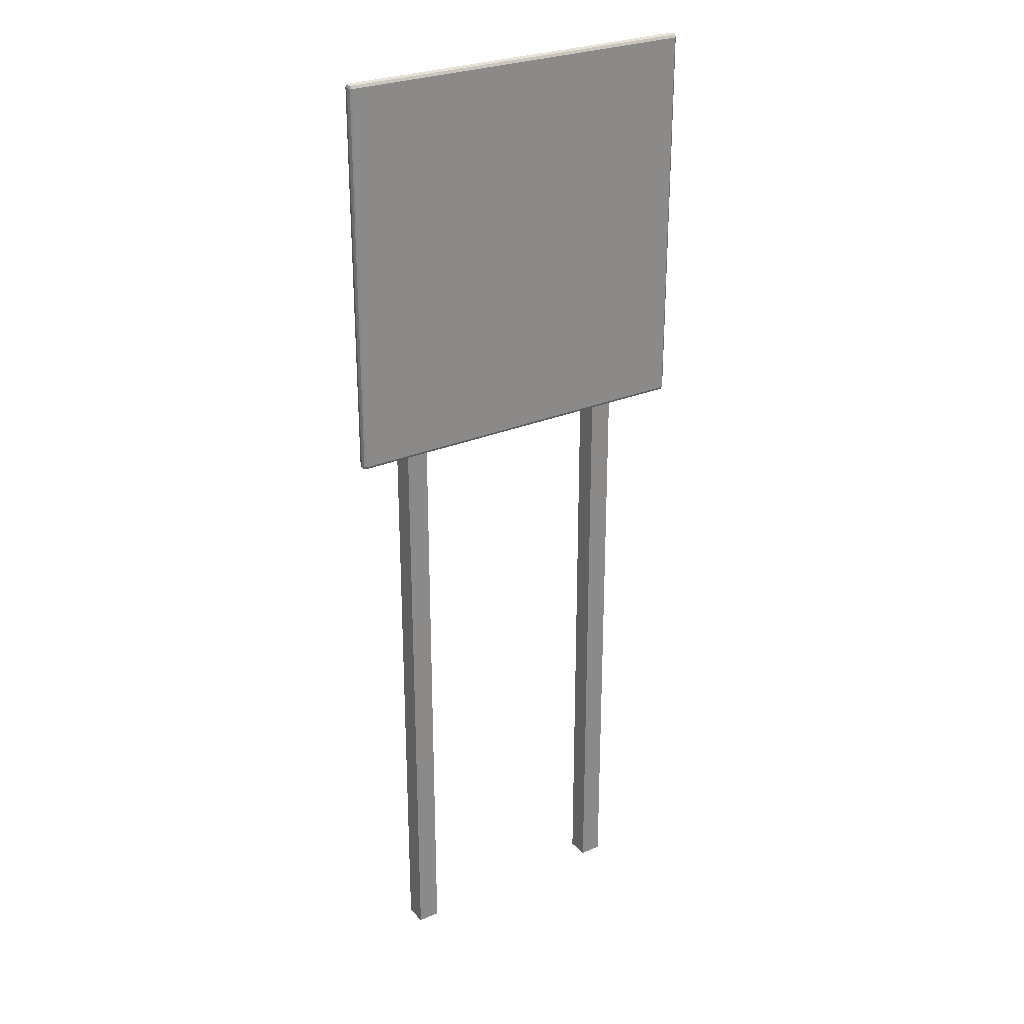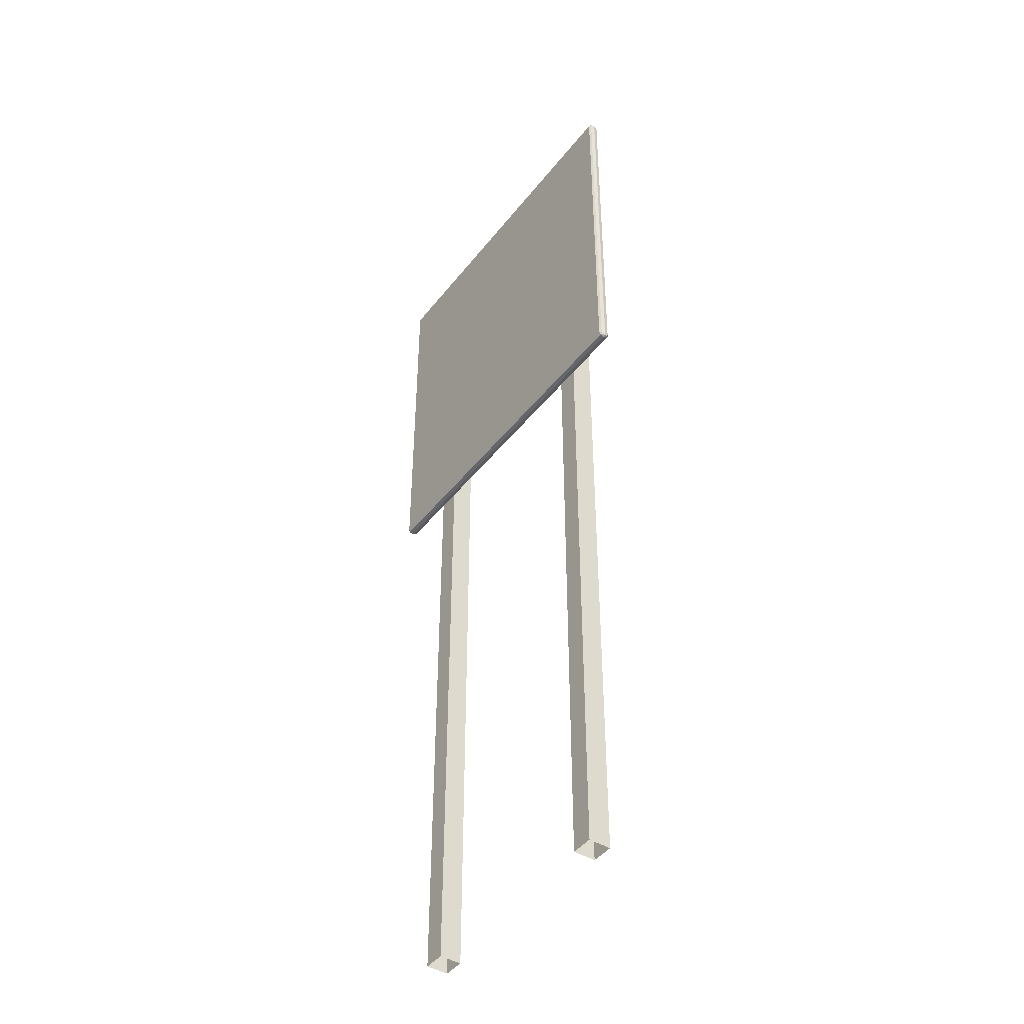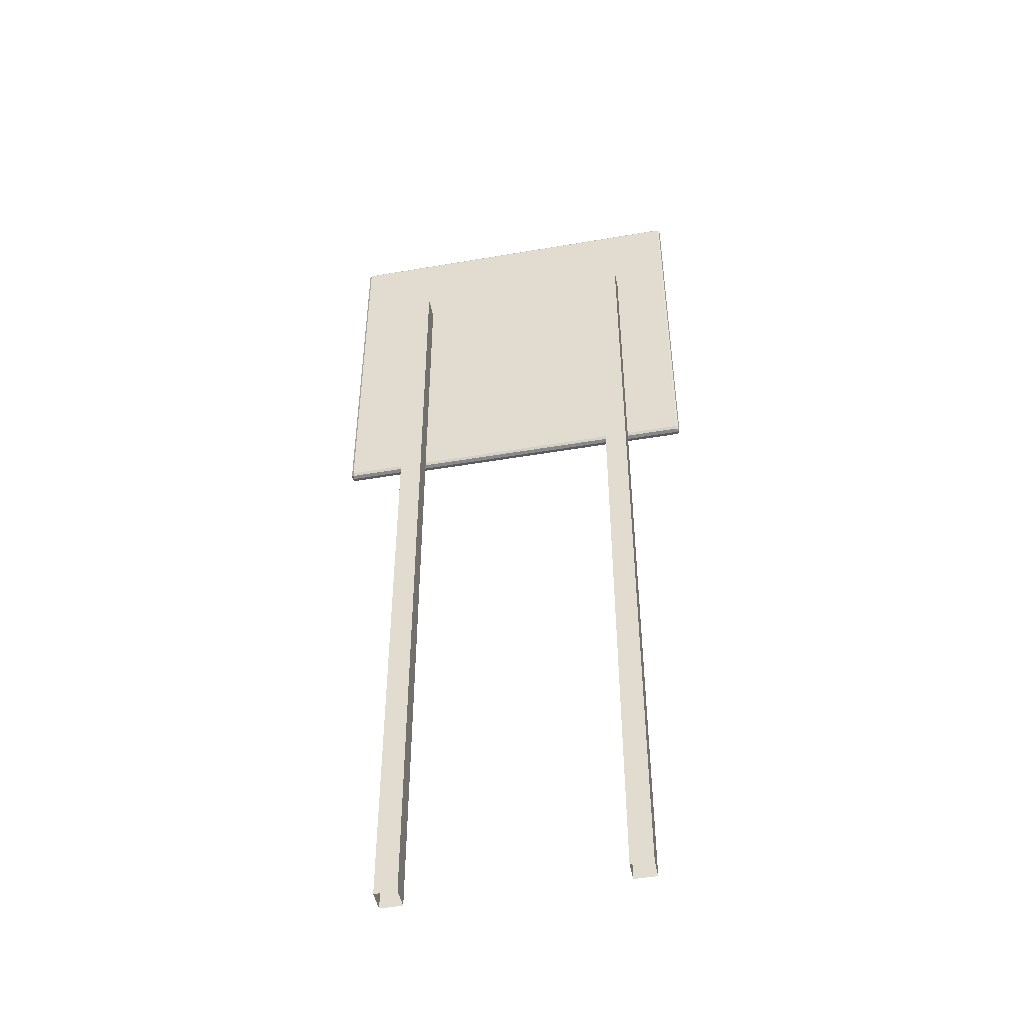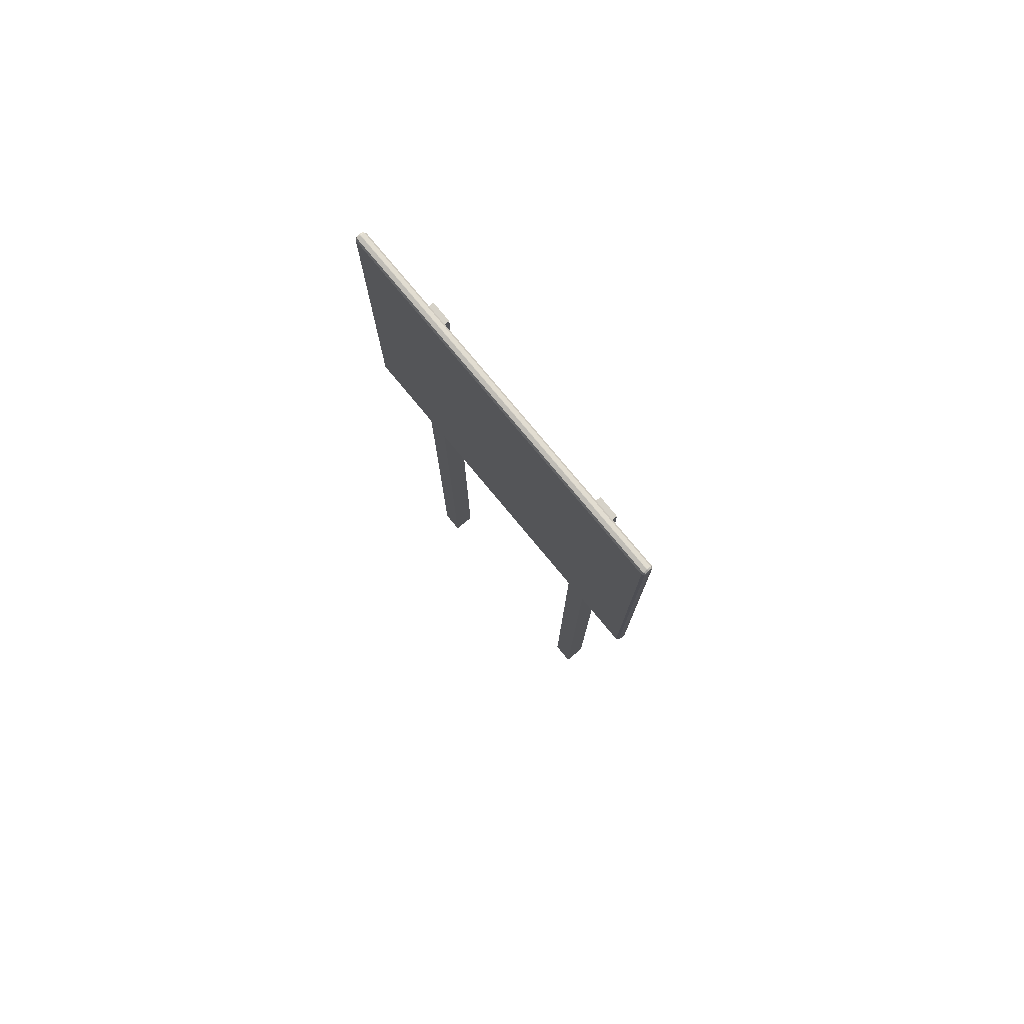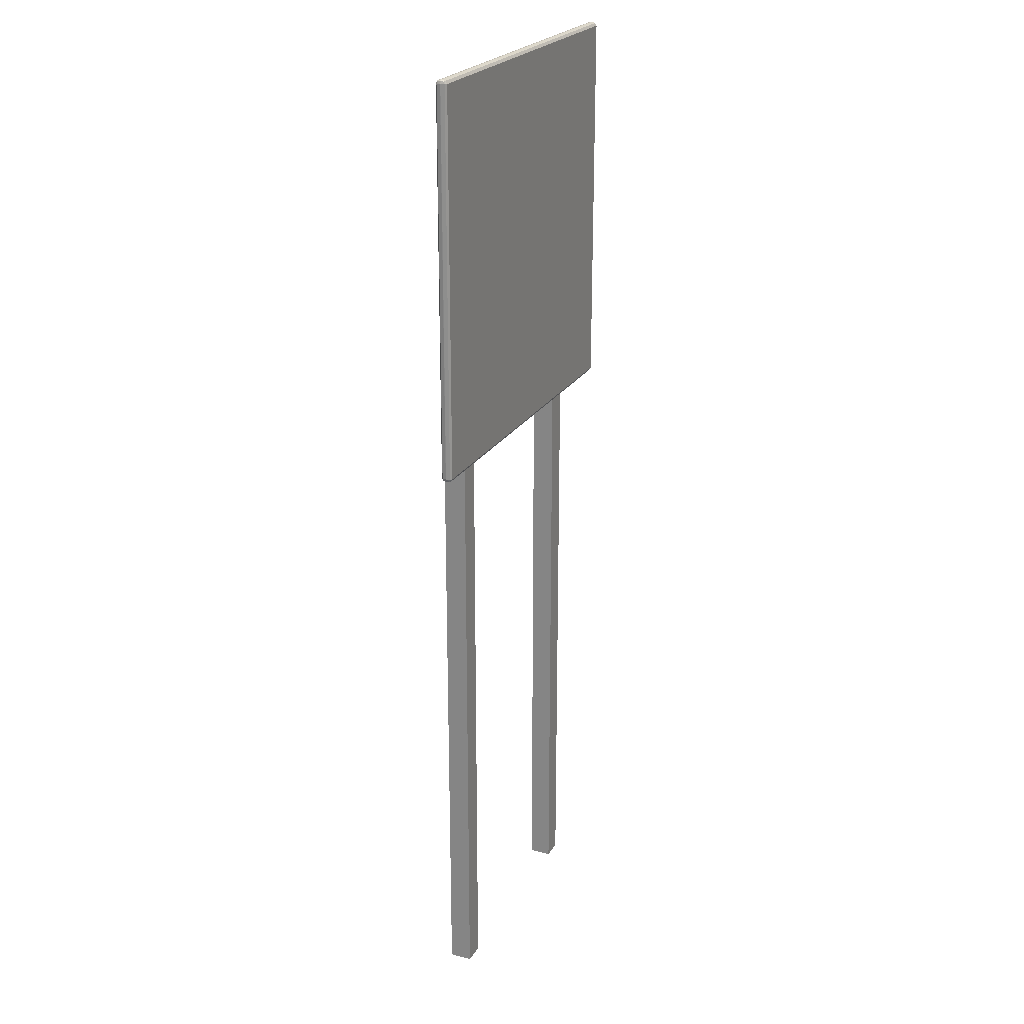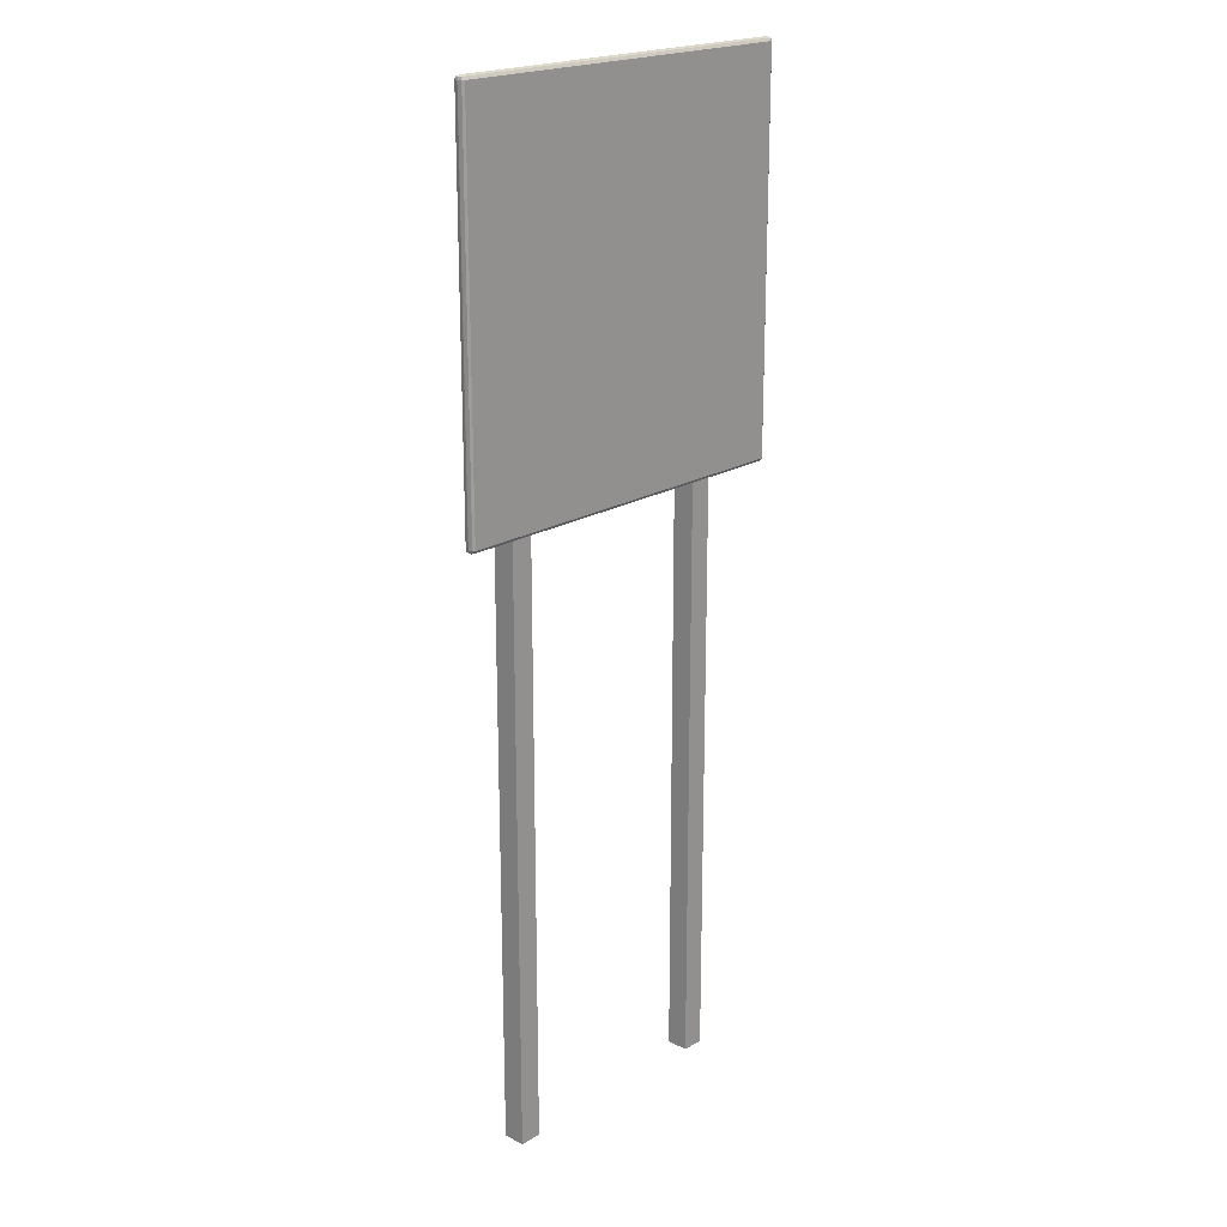
<metadata>
{"format":"obj","ext":"obj","renderer":"f3d","projection":"perspective","resolution":1024,"background":"white","views":[{"elev":27.0,"azim":-33.4,"up":"+Y"},{"elev":-44.3,"azim":54.8,"up":"+Y"},{"elev":-47.2,"azim":-169.0,"up":"+Y"},{"elev":78.3,"azim":50.3,"up":"+Y"},{"elev":23.0,"azim":-66.5,"up":"+Y"},{"elev":20.4,"azim":-46.9,"up":"+Y"}]}
</metadata>
<code>
o Sign_LanesMerging
v -0.9485 3.017 -0.001081
v -0.9342 3.017 -0.02805
v -0.9342 2.998 -0.001081
v -0.9443 3.017 -0.02015
v -0.9425 3.006 -0.01665
v -0.9342 3.004 -0.02015
v -0.9443 3.004 -0.001081
v 0.9342 2.998 -0.001081
v 0.9342 3.017 -0.02805
v 0.9485 3.017 -0.001081
v 0.9342 3.004 -0.02015
v 0.9425 3.006 -0.01665
v 0.9443 3.017 -0.02015
v 0.9443 3.004 -0.001081
v -0.9485 4.942 -0.001081
v -0.9342 4.961 -0.001081
v -0.9342 4.942 -0.02805
v -0.9443 4.956 -0.001081
v -0.9425 4.953 -0.01665
v -0.9342 4.956 -0.02015
v -0.9443 4.942 -0.02015
v 0.9485 4.942 -0.001081
v 0.9342 4.942 -0.02805
v 0.9342 4.961 -0.001081
v 0.9443 4.942 -0.02015
v 0.9425 4.953 -0.01665
v 0.9342 4.956 -0.02015
v 0.9443 4.956 -0.001081
v -0.9485 4.942 0.001082
v -0.9342 4.942 0.02805
v -0.9342 4.961 0.001082
v -0.9443 4.942 0.02015
v -0.9425 4.953 0.01665
v -0.9342 4.956 0.02015
v -0.9443 4.956 0.001082
v -0.9485 3.017 0.001082
v -0.9342 2.998 0.001082
v -0.9342 3.017 0.02805
v -0.9443 3.004 0.001082
v -0.9425 3.006 0.01665
v -0.9342 3.004 0.02015
v -0.9443 3.017 0.02015
v 0.9342 2.998 0.001082
v 0.9485 3.017 0.001082
v 0.9342 3.017 0.02805
v 0.9443 3.004 0.001082
v 0.9425 3.006 0.01665
v 0.9443 3.017 0.02015
v 0.9342 3.004 0.02015
v 0.9485 4.942 0.001082
v 0.9342 4.961 0.001082
v 0.9342 4.942 0.02805
v 0.9443 4.956 0.001082
v 0.9425 4.953 0.01665
v 0.9342 4.956 0.02015
v 0.9443 4.942 0.02015
v -0.659 4.411 -0.1453
v -0.5466 4.411 -0.1453
v -0.5466 4.411 -0.03294
v -0.659 4.411 -0.03294
v -0.659 -0.03105 -0.1453
v -0.5466 -0.03105 -0.1453
v -0.5466 -0.03105 -0.03294
v -0.659 -0.03105 -0.03294
v 0.5077 4.411 -0.1453
v 0.6201 4.411 -0.1453
v 0.6201 4.411 -0.03294
v 0.5077 4.411 -0.03294
v 0.5077 -0.03105 -0.1453
v 0.6201 -0.03105 -0.1453
v 0.6201 -0.03105 -0.03294
v 0.5077 -0.03105 -0.03294
f 8 37 3
f 16 51 24
f 2 23 9
f 38 52 30
f 22 44 10
f 1 5 7
f 6 4 2
f 3 5 6
f 8 12 14
f 13 11 9
f 10 12 13
f 15 19 21
f 16 19 18
f 21 20 17
f 22 26 28
f 27 25 23
f 24 26 27
f 29 33 35
f 34 32 30
f 31 33 34
f 36 40 42
f 37 40 39
f 42 41 38
f 43 47 49
f 44 47 46
f 49 48 45
f 50 54 56
f 51 54 53
f 56 55 52
f 2 21 17
f 4 15 21
f 9 6 2
f 11 3 6
f 23 13 9
f 25 10 13
f 17 27 23
f 20 24 27
f 29 42 32
f 42 30 32
f 43 41 37
f 49 38 41
f 50 48 44
f 48 52 45
f 31 55 51
f 34 52 55
f 51 28 24
f 28 50 22
f 8 46 43
f 14 44 46
f 37 7 3
f 39 1 7
f 16 35 31
f 18 29 35
f 1 29 15
f 8 43 37
f 16 31 51
f 2 17 23
f 38 45 52
f 22 50 44
f 1 4 5
f 6 5 4
f 3 7 5
f 8 11 12
f 13 12 11
f 10 14 12
f 15 18 19
f 16 20 19
f 21 19 20
f 22 25 26
f 27 26 25
f 24 28 26
f 29 32 33
f 34 33 32
f 31 35 33
f 36 39 40
f 37 41 40
f 42 40 41
f 43 46 47
f 44 48 47
f 49 47 48
f 50 53 54
f 51 55 54
f 56 54 55
f 2 4 21
f 4 1 15
f 9 11 6
f 11 8 3
f 23 25 13
f 25 22 10
f 17 20 27
f 20 16 24
f 29 36 42
f 42 38 30
f 43 49 41
f 49 45 38
f 50 56 48
f 48 56 52
f 31 34 55
f 34 30 52
f 51 53 28
f 28 53 50
f 8 14 46
f 14 10 44
f 37 39 7
f 39 36 1
f 16 18 35
f 18 15 29
f 1 36 29
f 67 72 71
f 65 70 69
f 60 61 64
f 65 67 66
f 66 71 70
f 62 59 63
f 68 69 72
f 61 58 62
f 57 59 58
f 59 64 63
f 67 68 72
f 65 66 70
f 60 57 61
f 65 68 67
f 66 67 71
f 62 58 59
f 68 65 69
f 61 57 58
f 57 60 59
f 59 60 64

</code>
